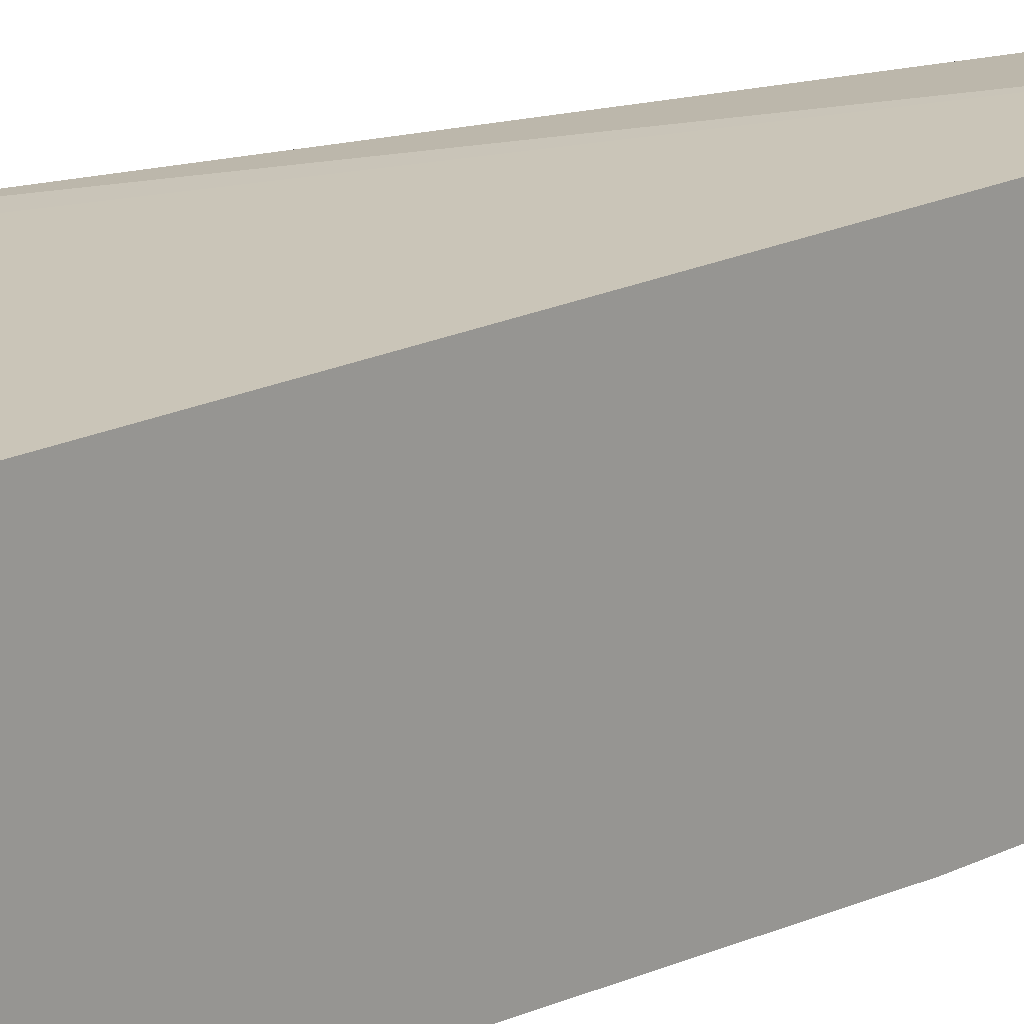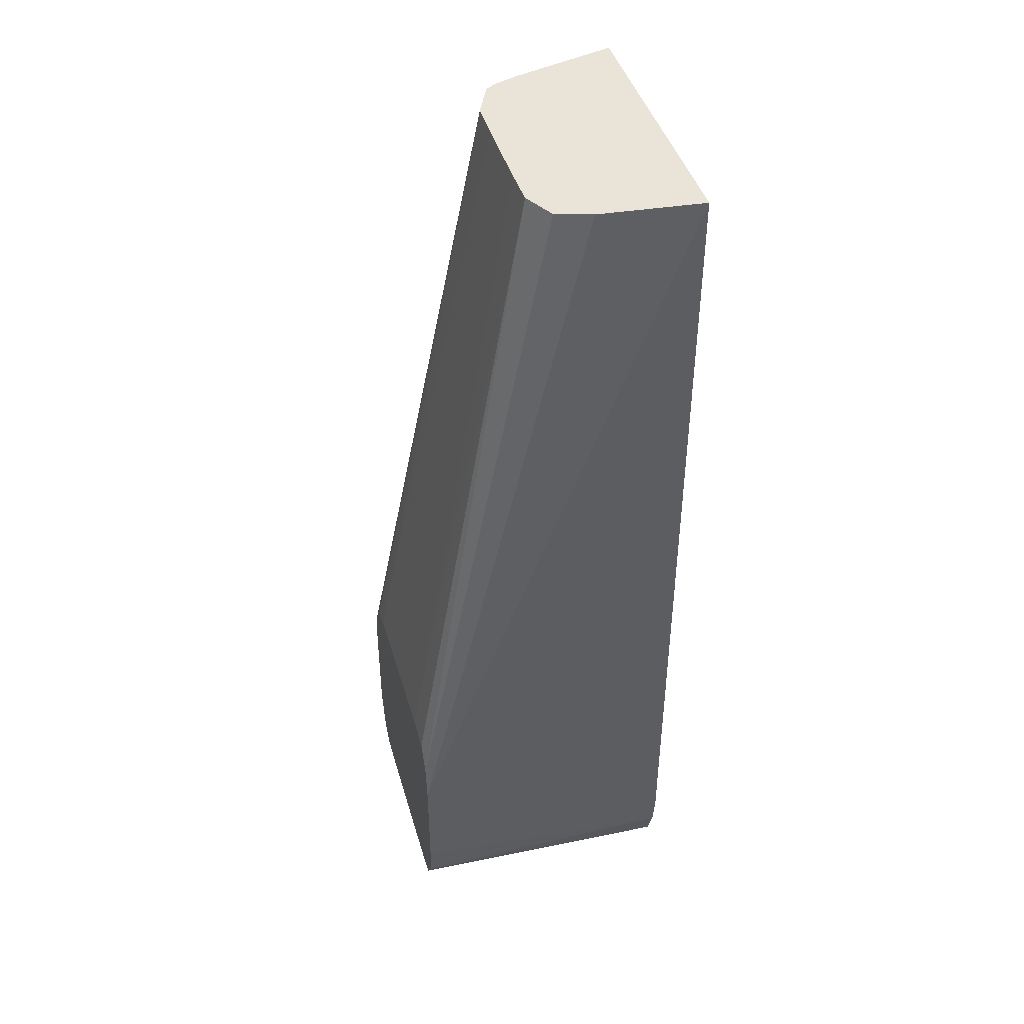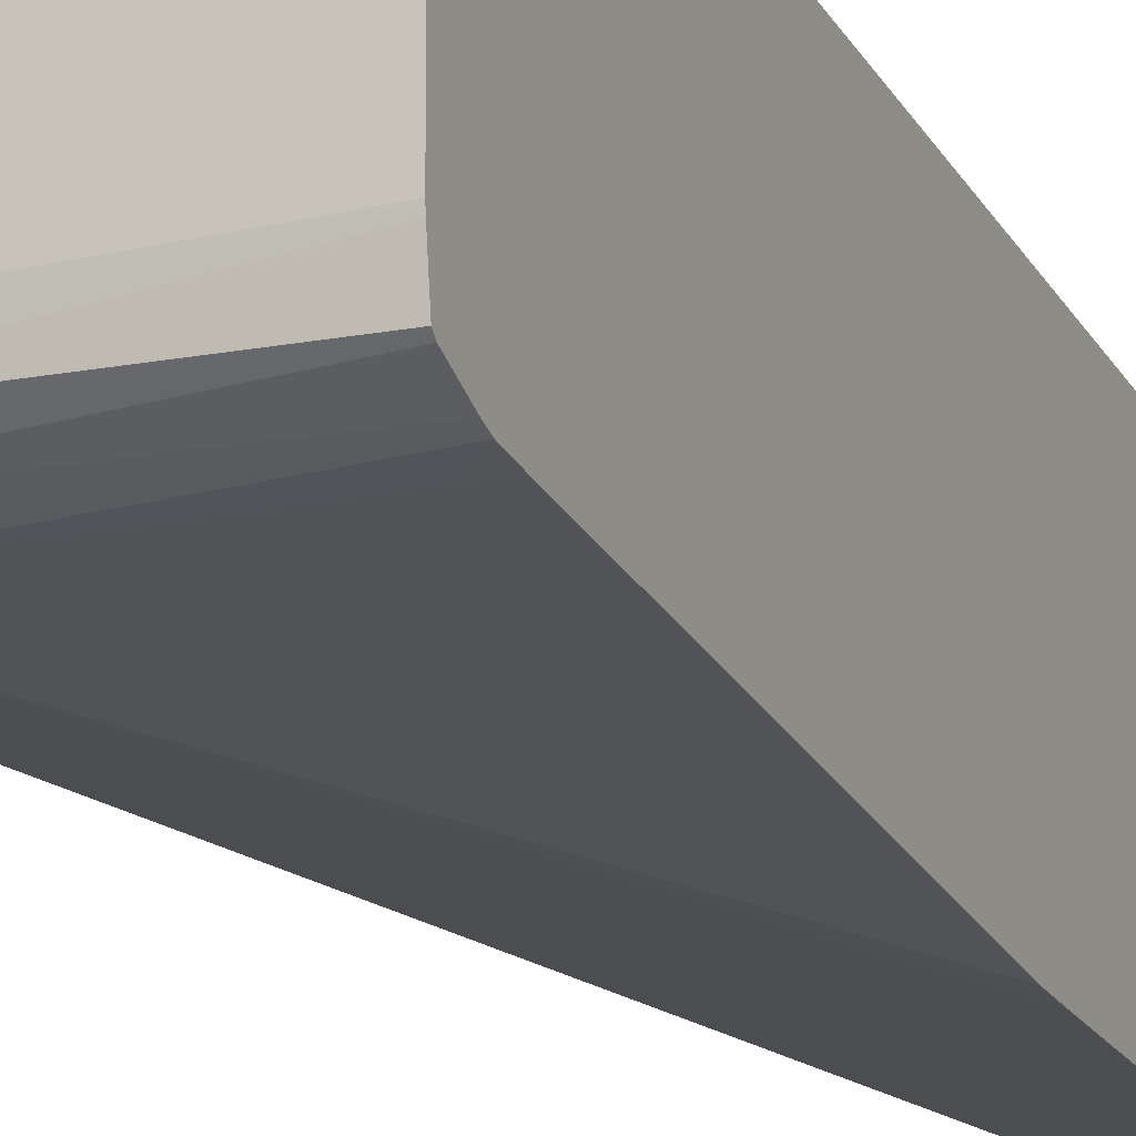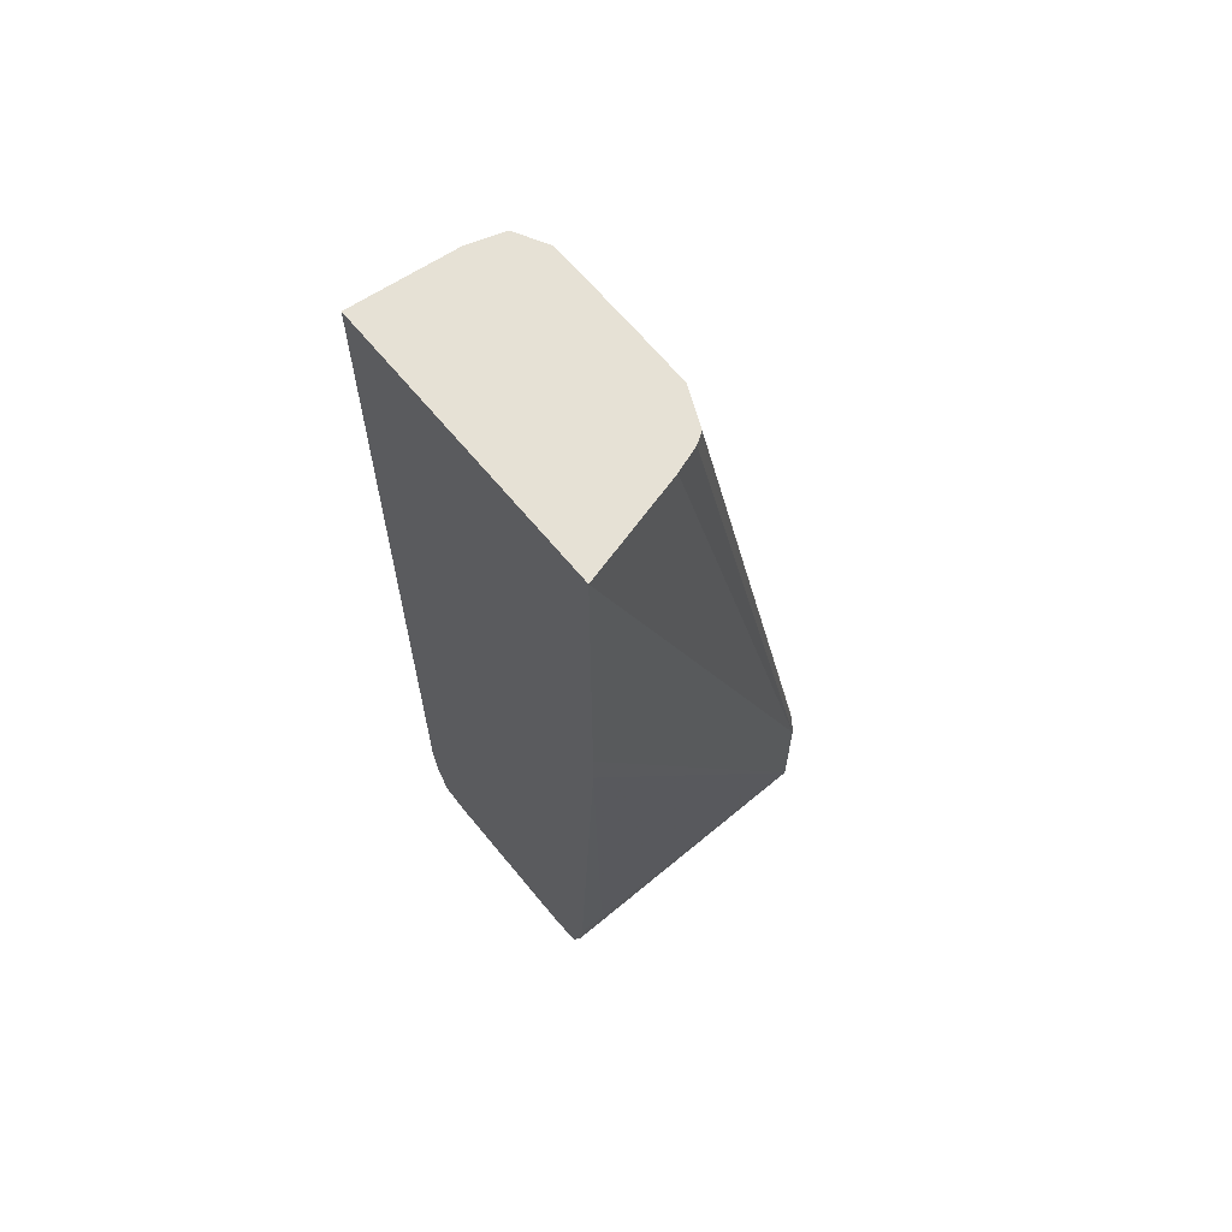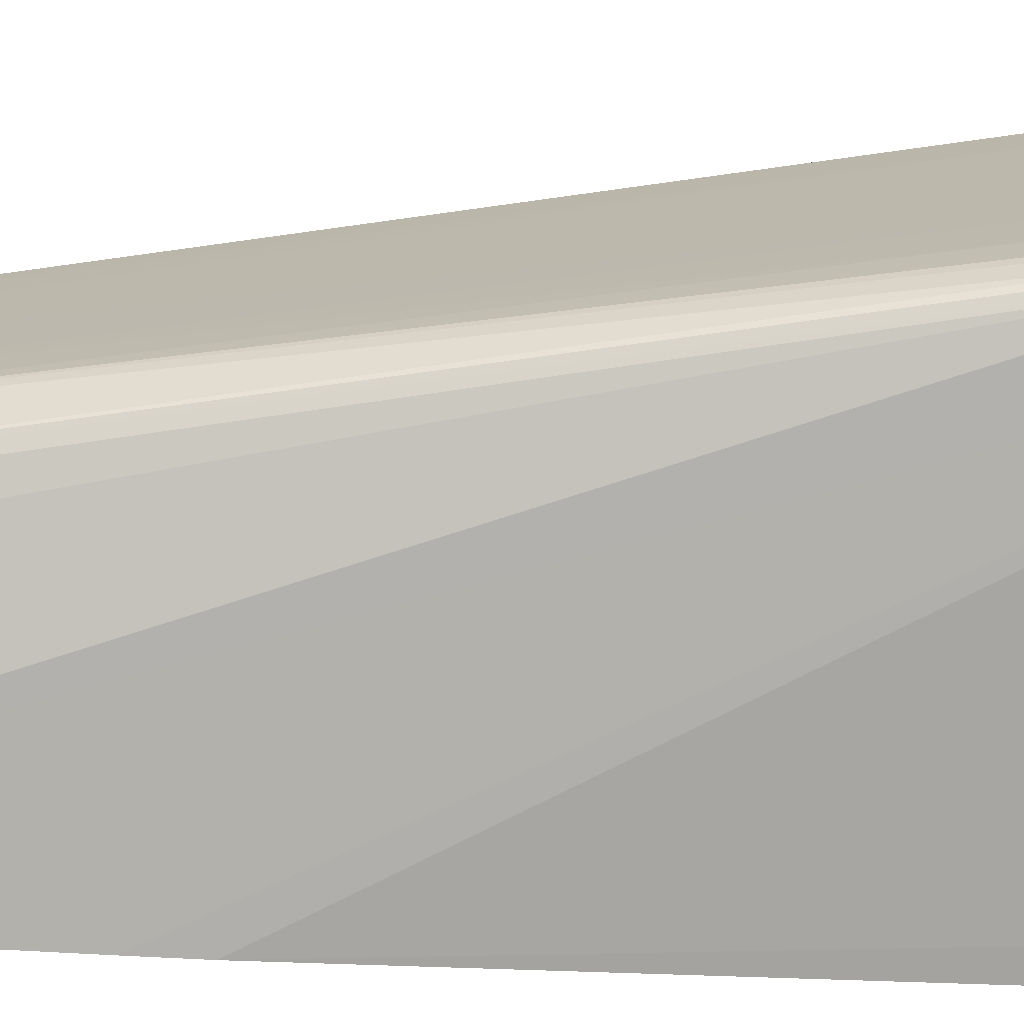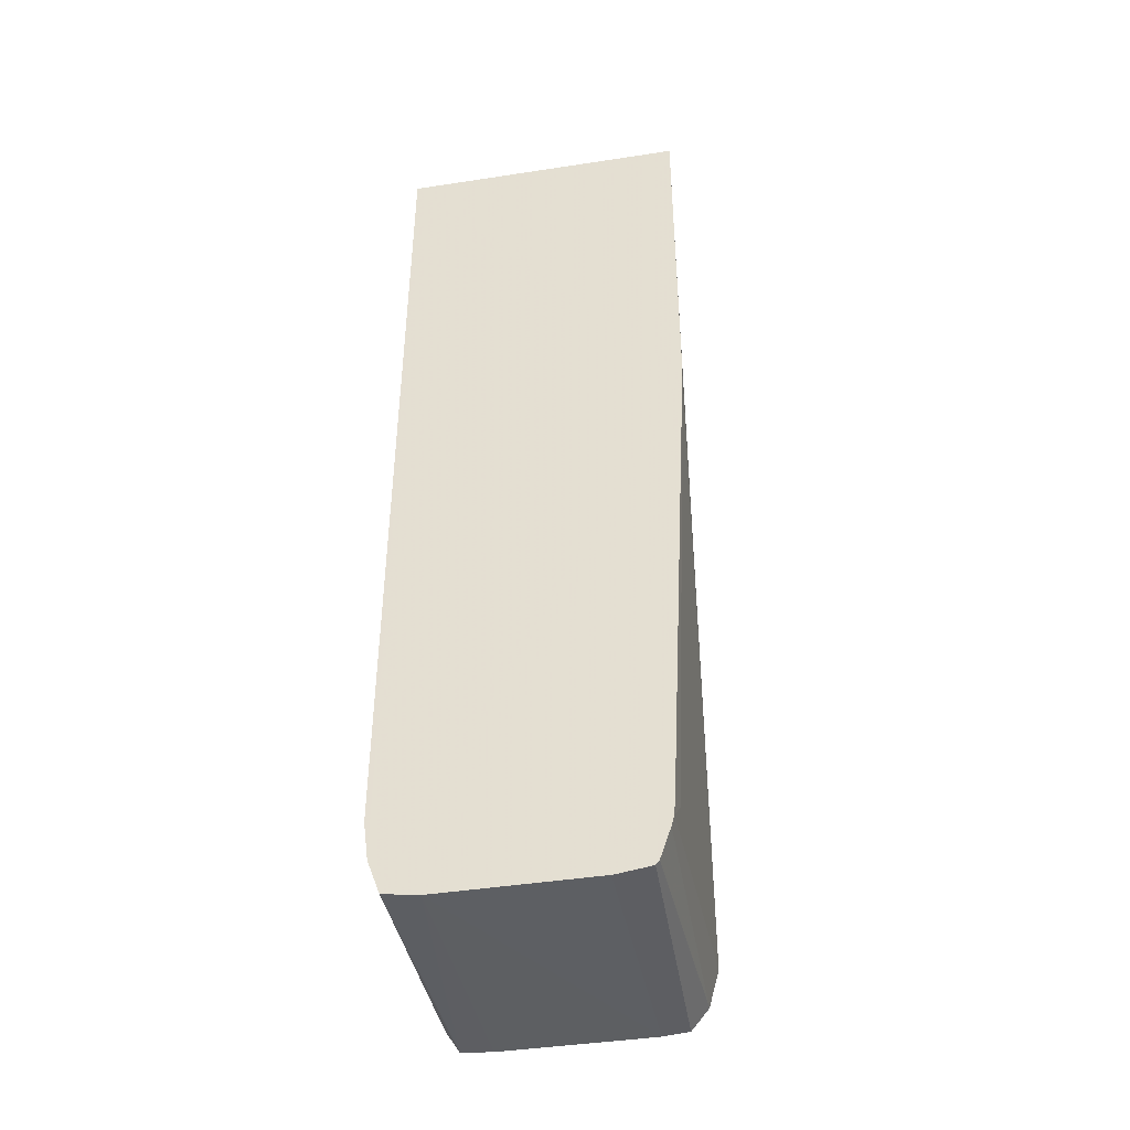
<metadata>
{"format":"obj","ext":"obj","renderer":"f3d","projection":"perspective","resolution":1024,"background":"white","views":[{"elev":20.4,"azim":48.4,"up":"+Z"},{"elev":43.5,"azim":-15.9,"up":"+Y"},{"elev":-19.0,"azim":21.2,"up":"+Z"},{"elev":64.6,"azim":140.7,"up":"+Y"},{"elev":-73.9,"azim":-93.1,"up":"+Z"},{"elev":-42.8,"azim":100.3,"up":"+Y"}]}
</metadata>
<code>
v -0.0545 -0.0373 -0.01246
v -0.0571 -0.0373 -0.009194
v -0.0545 -0.0373 -0.007683
v -0.05681 -0.0373 -0.008033
v -0.05622 -0.0373 -0.007853
v -0.05922 -0.04984 -0.007688
v -0.05922 -0.05113 -0.007686
v -0.0545 -0.05176 -0.007683
v -0.05922 -0.05176 -0.007691
v -0.05922 -0.0492 -0.007775
v -0.05709 -0.0373 -0.008553
v -0.05922 -0.04876 -0.008021
v -0.05922 -0.04869 -0.008553
v -0.05922 -0.04868 -0.009193
v -0.05922 -0.0528 -0.01111
v -0.05922 -0.04868 -0.01068
v -0.05922 -0.04984 -0.01202
v -0.05922 -0.05176 -0.01202
v -0.05922 -0.0524 -0.01185
v -0.05922 -0.05276 -0.01155
v -0.0545 -0.05304 -0.01111
v -0.0545 -0.05303 -0.01121
v -0.0545 -0.05296 -0.01171
v -0.0545 -0.05289 -0.01176
v -0.0545 -0.05237 -0.01194
v -0.0545 -0.05219 -0.01199
v -0.0545 -0.04344 -0.01245
v -0.0545 -0.05176 -0.01201
v -0.05494 -0.05176 -0.01202
v -0.0545 -0.0428 -0.01245
v -0.05622 -0.0373 -0.01199
v -0.05681 -0.0373 -0.01173
v -0.05664 -0.0373 -0.01185
v -0.05922 -0.04941 -0.01196
v -0.05922 -0.0492 -0.01189
v -0.05922 -0.04879 -0.0116
v -0.05922 -0.0489 -0.01169
v -0.05709 -0.0373 -0.01114
v -0.05709 -0.0373 -0.01111
v -0.05922 -0.0487 -0.01125
v -0.0571 -0.0373 -0.01047
v -0.0545 -0.05297 -0.007978
v -0.0545 -0.05305 -0.008553
v -0.05922 -0.0528 -0.008553
v -0.05922 -0.05277 -0.008024
v -0.05922 -0.0524 -0.007792
v -0.05922 -0.05231 -0.007771
v -0.0545 -0.0524 -0.007769
f 2 3 1
f 4 3 2
f 5 3 4
f 6 3 5
f 7 3 6
f 7 8 3
f 7 9 8
f 7 6 9
f 6 10 9
f 6 4 10
f 6 5 4
f 11 10 4
f 12 10 11
f 12 13 10
f 12 11 13
f 13 11 2
f 13 2 14
f 13 14 10
f 10 14 9
f 14 15 9
f 16 15 14
f 17 15 16
f 18 15 17
f 19 15 18
f 20 15 19
f 20 21 15
f 20 22 21
f 20 23 22
f 20 19 23
f 19 24 23
f 19 25 24
f 19 18 25
f 26 25 18
f 26 27 25
f 26 28 27
f 26 29 28
f 26 18 29
f 18 27 29
f 18 30 27
f 18 1 30
f 18 17 1
f 31 1 17
f 31 32 1
f 33 32 31
f 33 17 32
f 33 31 17
f 34 32 17
f 34 35 32
f 34 17 35
f 35 17 16
f 36 35 16
f 37 35 36
f 37 38 35
f 37 39 38
f 37 36 39
f 40 39 36
f 40 41 39
f 40 16 41
f 40 36 16
f 41 16 2
f 41 2 39
f 39 2 32
f 38 39 32
f 38 32 35
f 32 2 1
f 16 14 2
f 30 1 27
f 27 1 3
f 27 3 42
f 43 27 42
f 21 27 43
f 21 23 27
f 22 23 21
f 24 27 23
f 24 25 27
f 21 43 15
f 43 44 15
f 43 45 44
f 43 42 45
f 46 45 42
f 46 9 45
f 47 9 46
f 47 48 9
f 47 46 48
f 46 42 48
f 48 42 3
f 48 3 8
f 48 8 9
f 45 9 15
f 44 45 15
f 28 29 27
f 11 4 2

</code>
